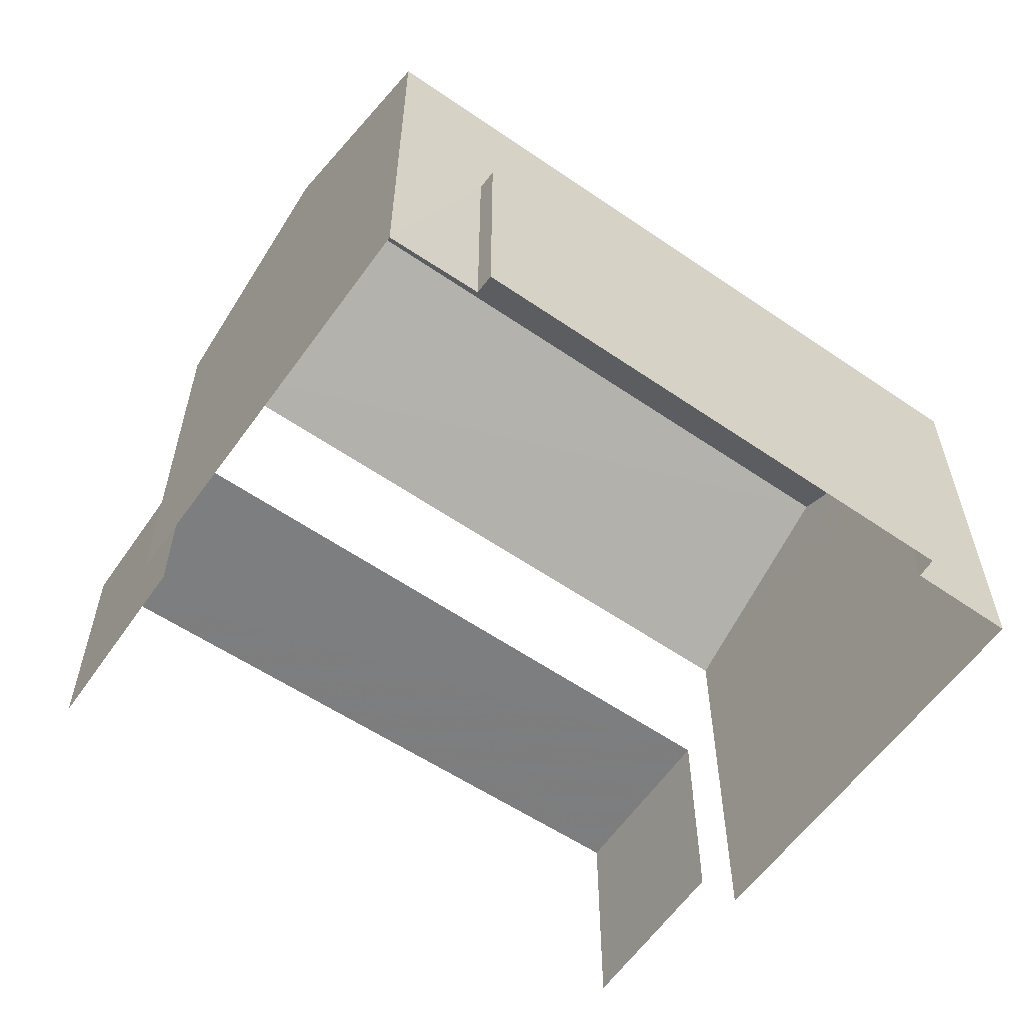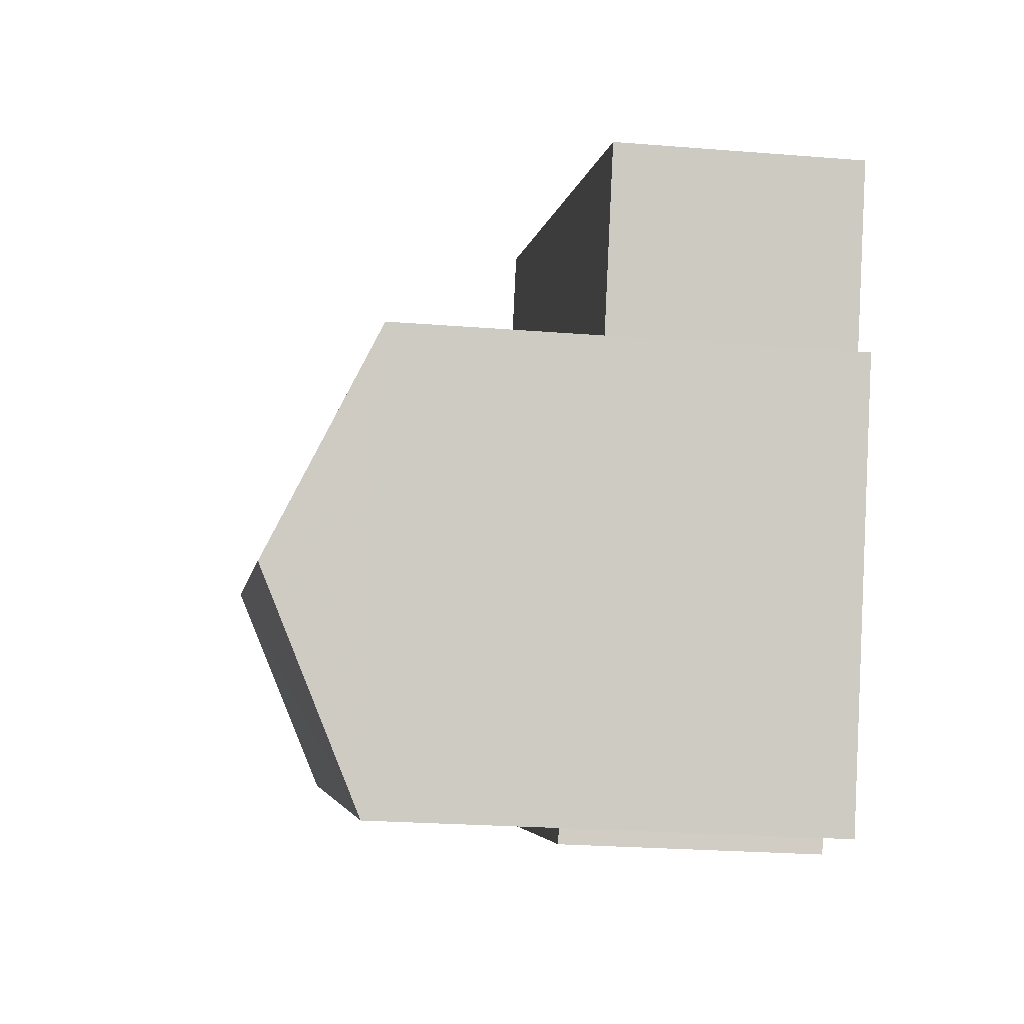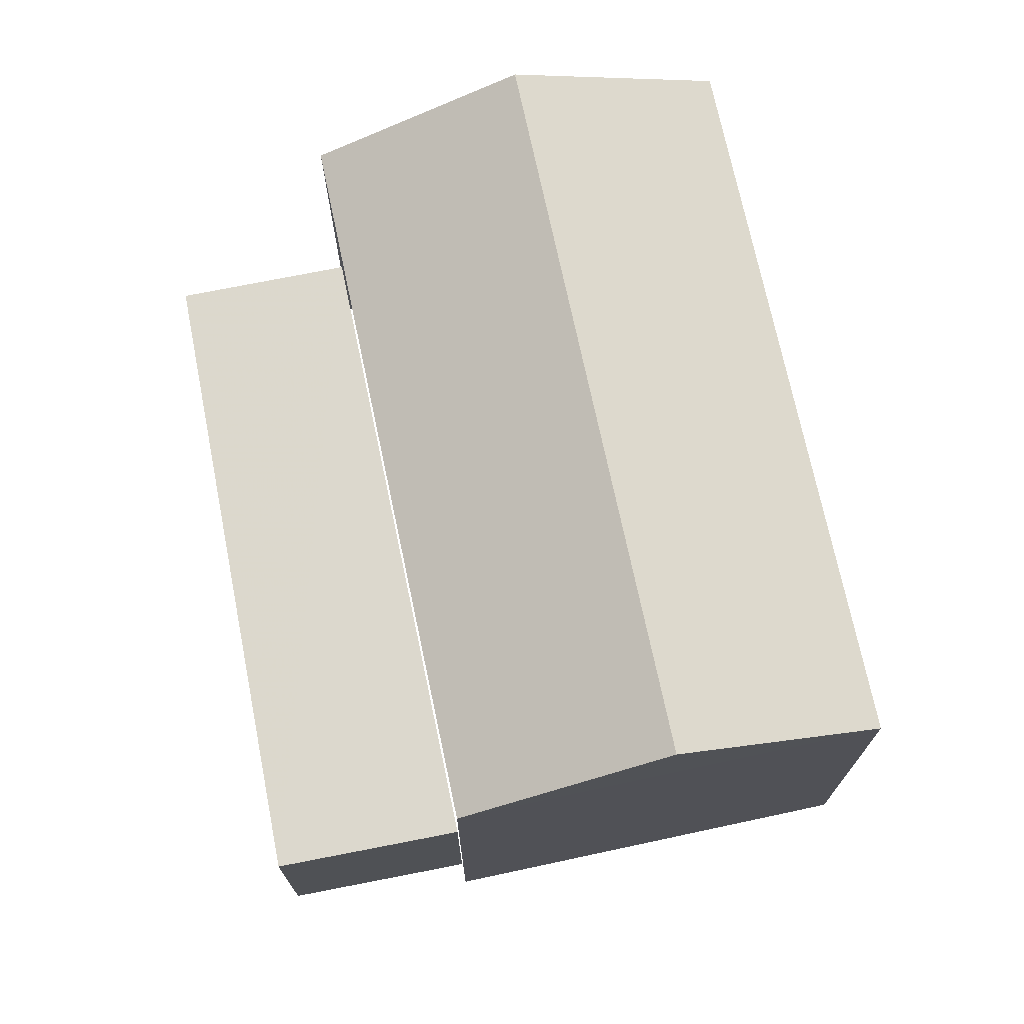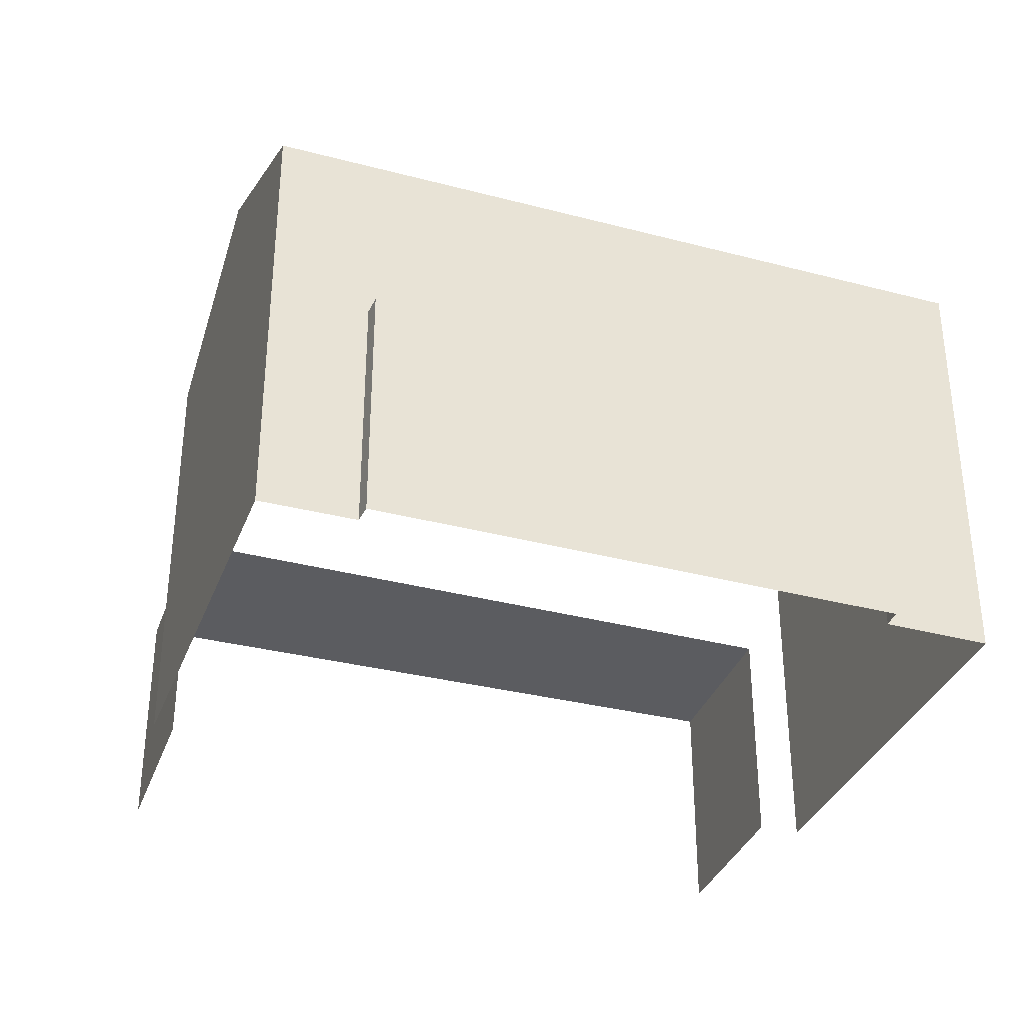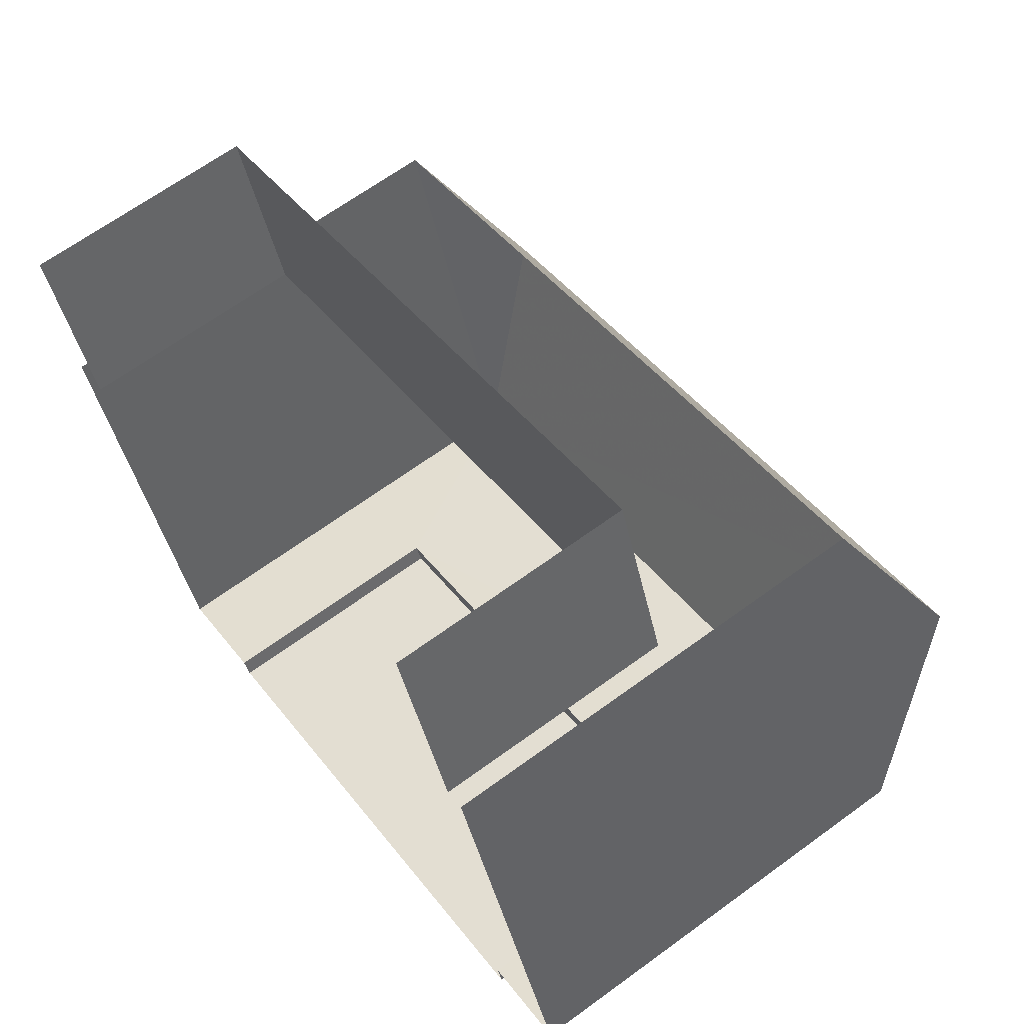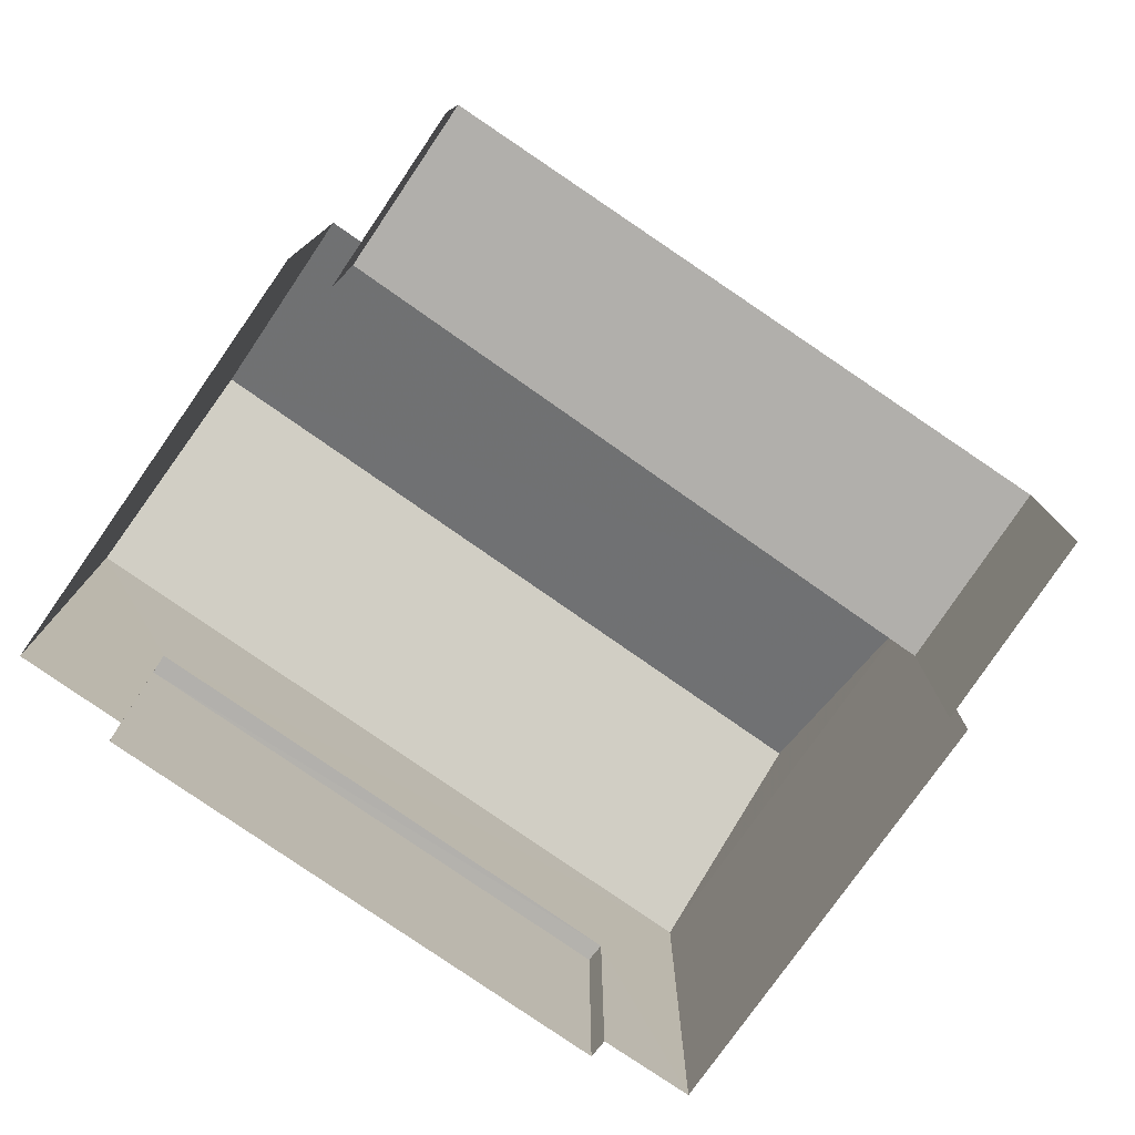
<metadata>
{"format":"obj","ext":"obj","renderer":"f3d","projection":"perspective","resolution":1024,"background":"white","views":[{"elev":-59.2,"azim":-54.5,"up":"+Z"},{"elev":-23.5,"azim":82.1,"up":"+Y"},{"elev":72.7,"azim":-121.2,"up":"+Z"},{"elev":-34.8,"azim":-38.6,"up":"+Z"},{"elev":66.0,"azim":-126.4,"up":"+Y"},{"elev":-78.2,"azim":125.8,"up":"+Z"}]}
</metadata>
<code>
v -2.237e+05 -1.279e+05 15.69
v -2.237e+05 -1.279e+05 15.69
v -2.237e+05 -1.279e+05 15.69
v -2.237e+05 -1.279e+05 15.69
v -2.237e+05 -1.279e+05 15.69
v -2.237e+05 -1.279e+05 15.69
v -2.237e+05 -1.279e+05 15.69
v -2.237e+05 -1.279e+05 15.69
v -2.237e+05 -1.279e+05 15.69
v -2.237e+05 -1.279e+05 15.69
v -2.237e+05 -1.279e+05 15.69
v -2.237e+05 -1.279e+05 15.69
v -2.237e+05 -1.279e+05 22.86
v -2.237e+05 -1.279e+05 21.53
v -2.237e+05 -1.279e+05 22.86
v -2.237e+05 -1.279e+05 21.53
v -2.237e+05 -1.279e+05 19
v -2.237e+05 -1.279e+05 19
v -2.237e+05 -1.279e+05 19
v -2.237e+05 -1.279e+05 19
v -2.237e+05 -1.279e+05 21.53
v -2.237e+05 -1.279e+05 21.53
v -2.237e+05 -1.279e+05 18.83
v -2.237e+05 -1.279e+05 18.83
v -2.237e+05 -1.279e+05 18.83
v -2.237e+05 -1.279e+05 18.83
f 1 2 3
f 3 2 4
f 5 6 4
f 7 2 8
f 7 8 9
f 10 11 7
f 5 4 11
f 10 7 12
f 4 2 7
f 11 4 7
f 2 1 26
f 1 21 26
f 7 23 12
f 23 21 22
f 26 21 23
f 12 23 22
f 25 9 8
f 25 24 9
f 13 14 15
f 13 16 14
f 17 18 19
f 20 17 19
f 15 21 13
f 15 22 21
f 23 24 25
f 26 23 25
f 11 10 20
f 10 14 20
f 4 17 3
f 20 14 16
f 17 20 16
f 3 17 16
f 11 19 5
f 11 20 19
f 7 9 24
f 23 7 24
f 18 6 5
f 19 18 5
f 4 6 18
f 17 4 18
f 2 25 8
f 2 26 25
f 1 3 21
f 21 16 13
f 21 3 16
f 14 10 22
f 14 22 15
f 10 12 22

</code>
